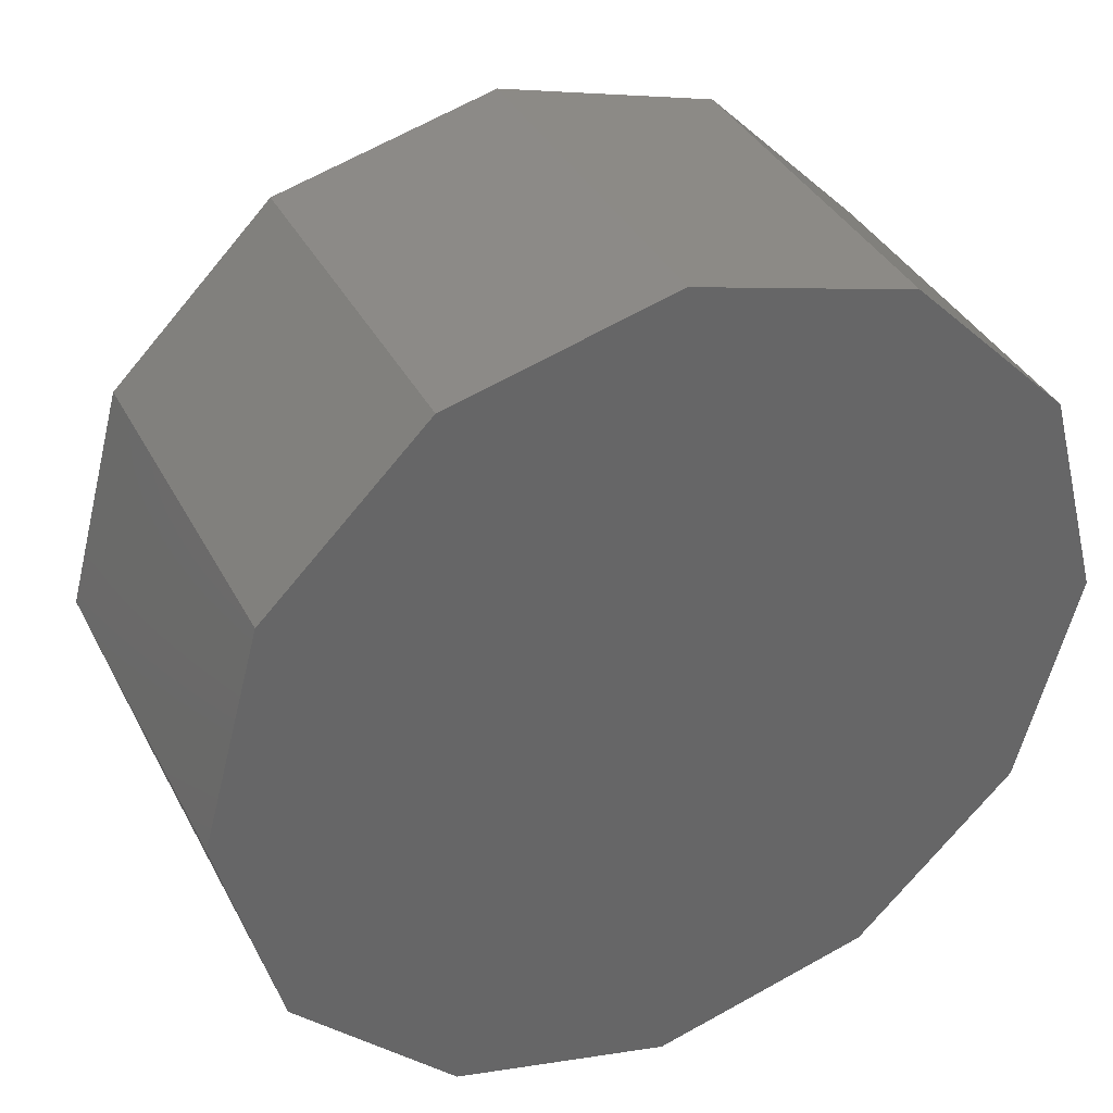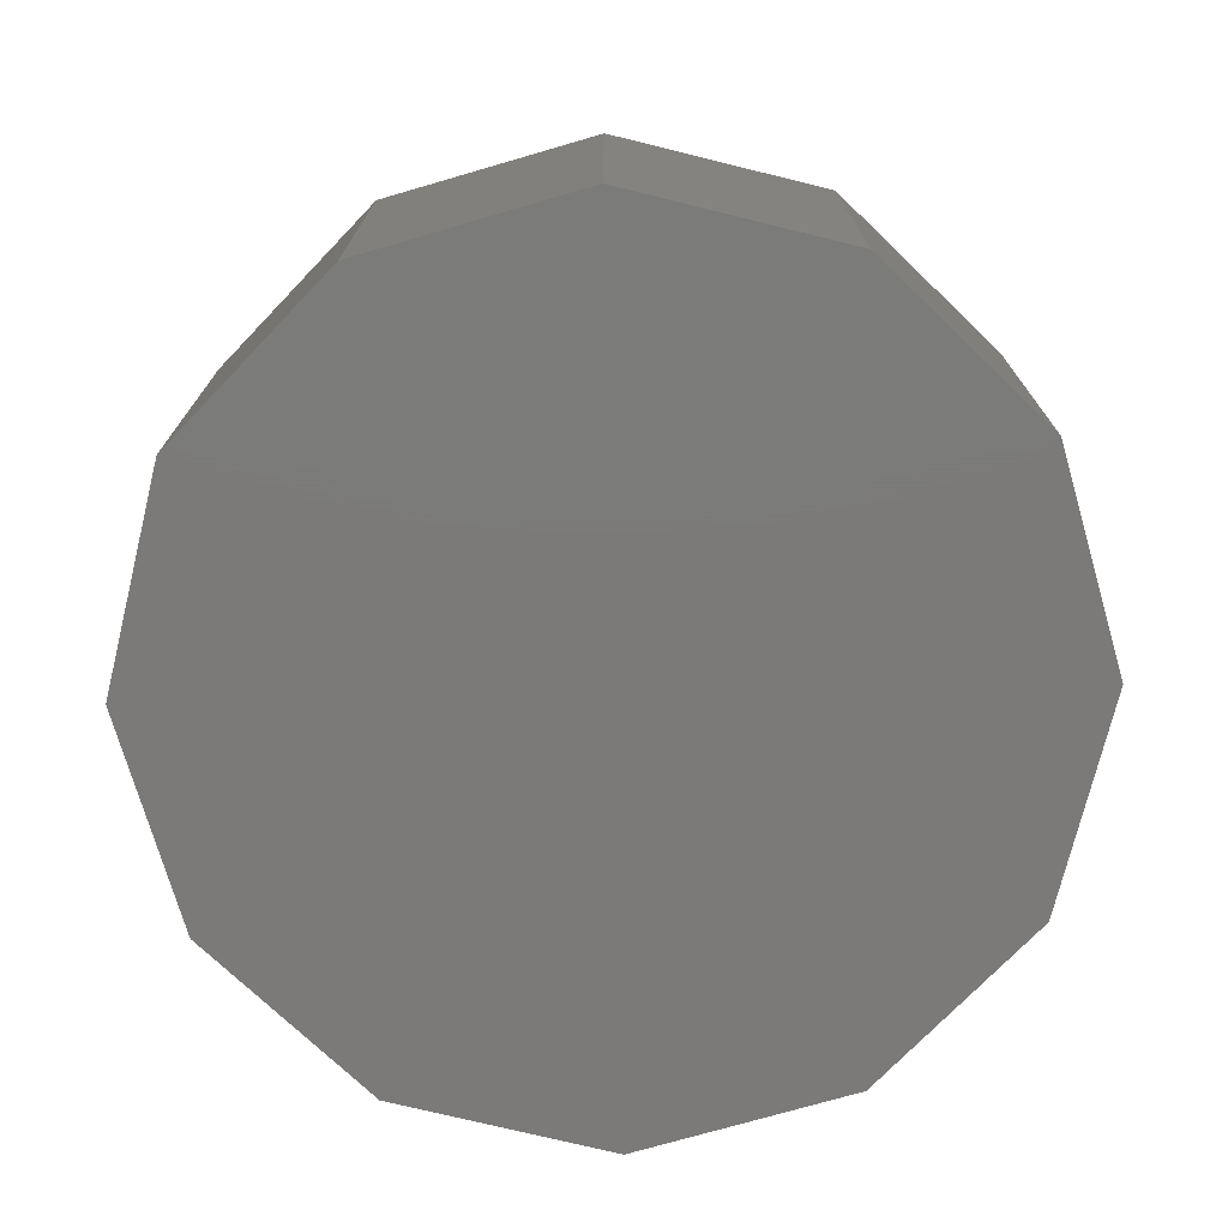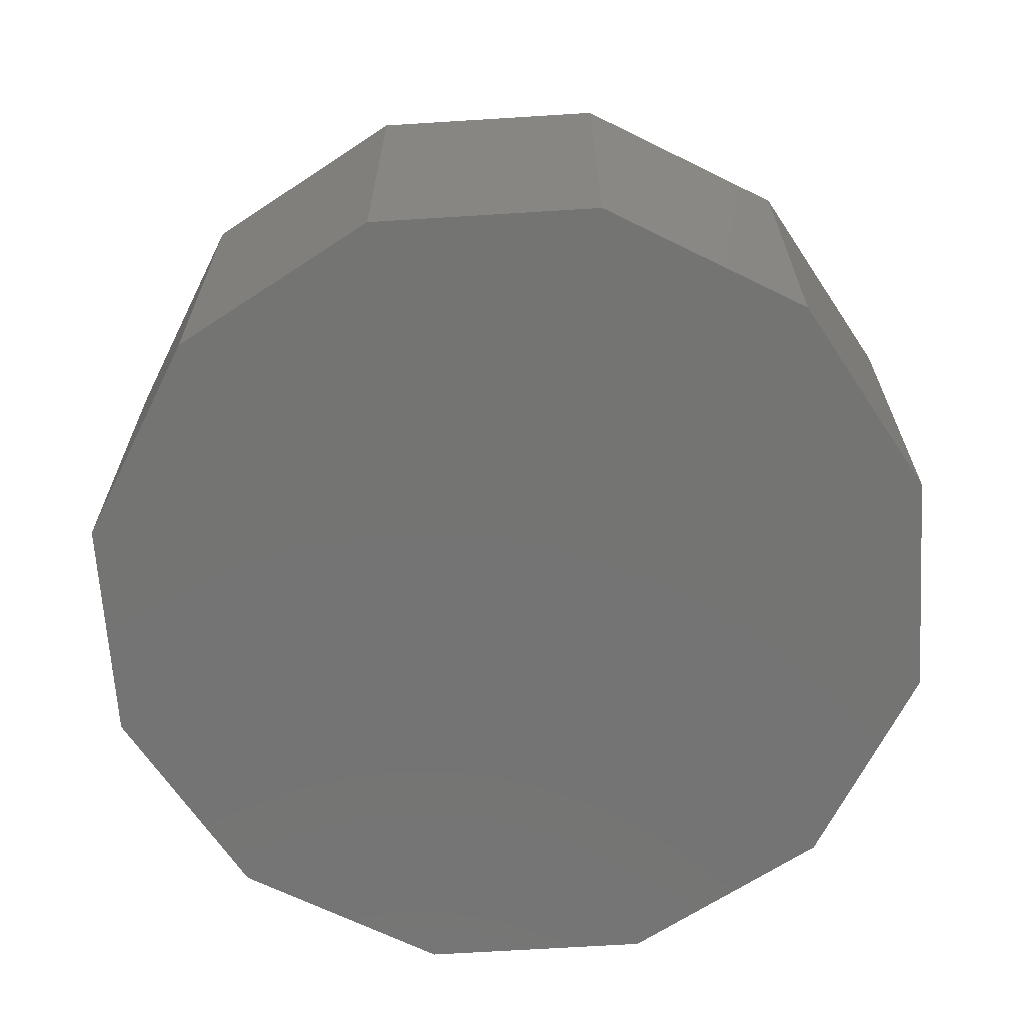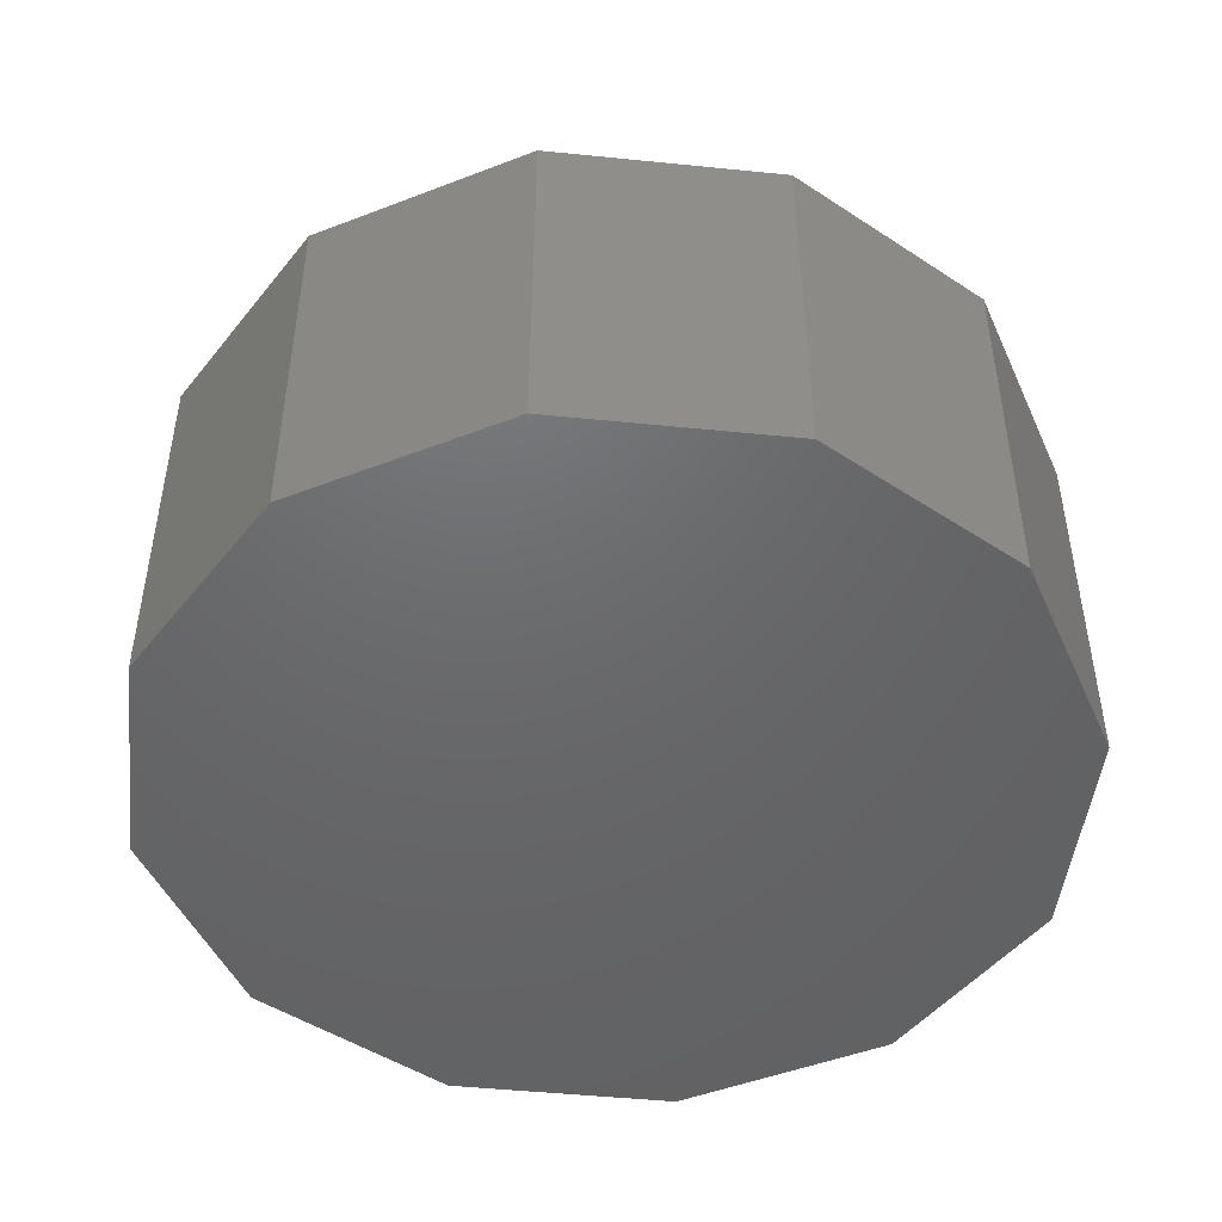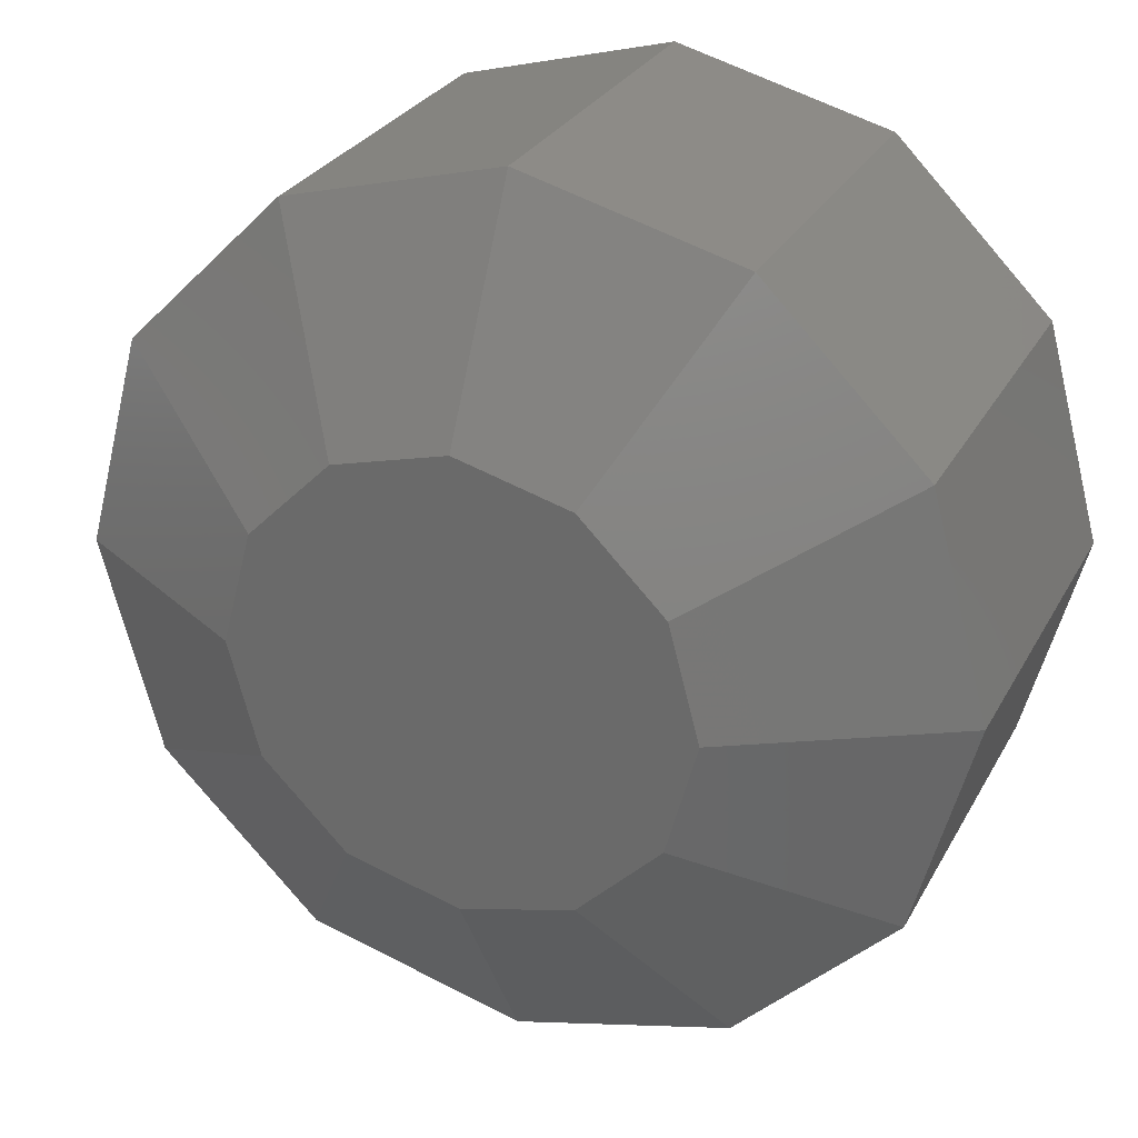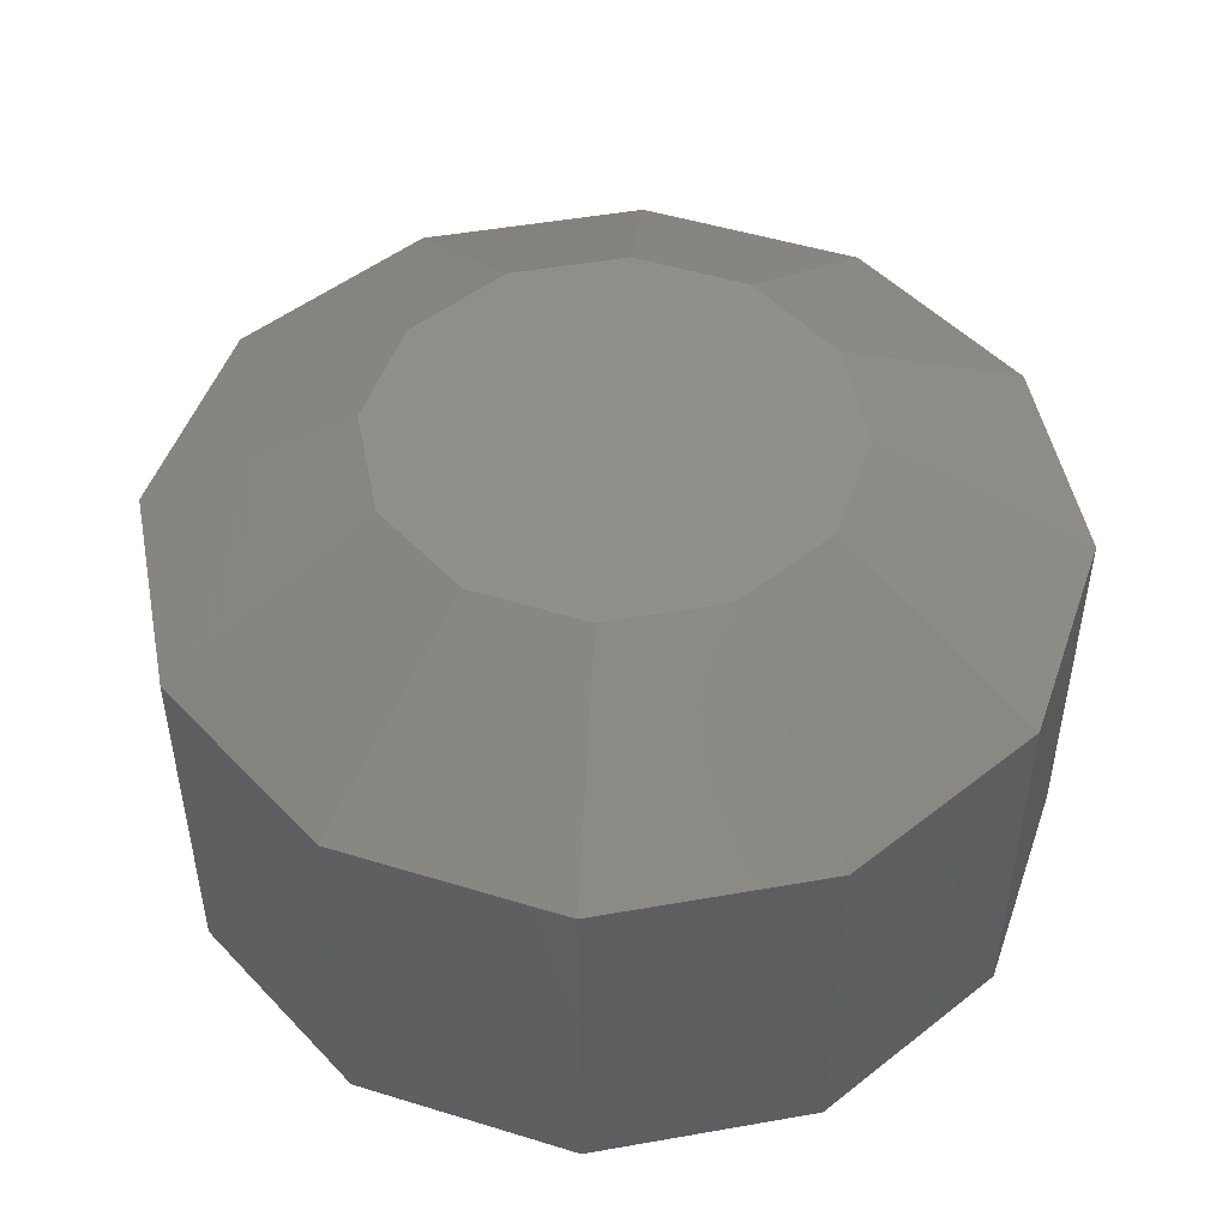
<metadata>
{"format":"stl","ext":"stl","renderer":"f3d","projection":"perspective","resolution":1024,"background":"white","views":[{"elev":37.1,"azim":155.1,"up":"+Y"},{"elev":-73.8,"azim":151.2,"up":"+Z"},{"elev":-66.1,"azim":-41.4,"up":"+Z"},{"elev":-47.7,"azim":38.5,"up":"+Z"},{"elev":28.0,"azim":23.5,"up":"+Y"},{"elev":48.9,"azim":-56.1,"up":"+Z"}]}
</metadata>
<code>
# stl→obj: 44 verts, 84 faces
v -1.25 -2.165 2.133
v -0.647 -1.121 2.83
v -1.121 -0.647 2.83
v -2.165 -1.25 2.133
v 1.121 0.647 2.83
v 2.245 0.9511 2.133
v 2.165 1.25 2.133
v 1.294 0 2.83
v -2.245 -0.9511 2.133
v -1.294 0 2.83
v 2.5 0 2.133
v 0.9511 2.245 2.133
v 0.647 1.121 2.83
v 1.25 2.165 2.133
v 0 1.294 2.83
v 0 2.5 2.133
v -2.5 0 2.133
v -0.9511 -2.245 2.133
v 0 -1.294 2.83
v 0 -2.5 2.133
v 0.9511 -2.245 2.133
v -2.245 0.9511 2.133
v -1.121 0.647 2.83
v -2.165 1.25 2.133
v 2.165 -1.25 2.133
v 1.121 -0.647 2.83
v 1.25 -2.165 2.133
v 0.647 -1.121 2.83
v 2.245 -0.9511 2.133
v -0.9511 2.245 2.133
v -0.647 1.121 2.83
v -1.25 2.165 2.133
v -2.5 0 0
v -2.165 -1.25 0
v 1.25 2.165 0
v 2.165 1.25 0
v 2.5 0 0
v 0 2.5 0
v 1.25 -2.165 0
v 0 -2.5 0
v 2.165 -1.25 0
v -2.165 1.25 0
v -1.25 2.165 0
v -1.25 -2.165 0
f 1 2 3
f 3 4 1
f 5 6 7
f 6 5 8
f 9 3 10
f 3 9 4
f 6 8 11
f 12 13 14
f 13 12 15
f 16 15 12
f 10 17 9
f 2 18 19
f 18 2 1
f 19 20 21
f 19 18 20
f 5 7 14
f 14 13 5
f 22 17 10
f 22 23 24
f 23 22 10
f 25 26 27
f 28 27 26
f 28 21 27
f 21 28 19
f 11 8 29
f 30 31 15
f 31 30 32
f 26 29 8
f 29 26 25
f 16 30 15
f 5 26 8
f 13 26 5
f 13 28 26
f 15 28 13
f 15 19 28
f 31 19 15
f 31 2 19
f 23 2 31
f 23 3 2
f 3 23 10
f 31 32 23
f 24 23 32
f 33 9 17
f 34 9 33
f 9 34 4
f 7 35 14
f 35 7 36
f 6 36 7
f 37 6 11
f 6 37 36
f 14 35 12
f 38 12 35
f 12 38 16
f 39 27 21
f 40 21 20
f 39 21 40
f 29 37 11
f 41 29 25
f 29 41 37
f 42 32 43
f 32 42 24
f 43 32 30
f 38 30 16
f 43 30 38
f 42 22 24
f 33 22 42
f 22 33 17
f 27 41 25
f 41 27 39
f 44 4 34
f 4 44 1
f 1 44 18
f 40 18 44
f 18 40 20
f 41 36 37
f 39 36 41
f 39 35 36
f 40 35 39
f 40 38 35
f 44 38 40
f 44 43 38
f 34 43 44
f 34 42 43
f 42 34 33

</code>
